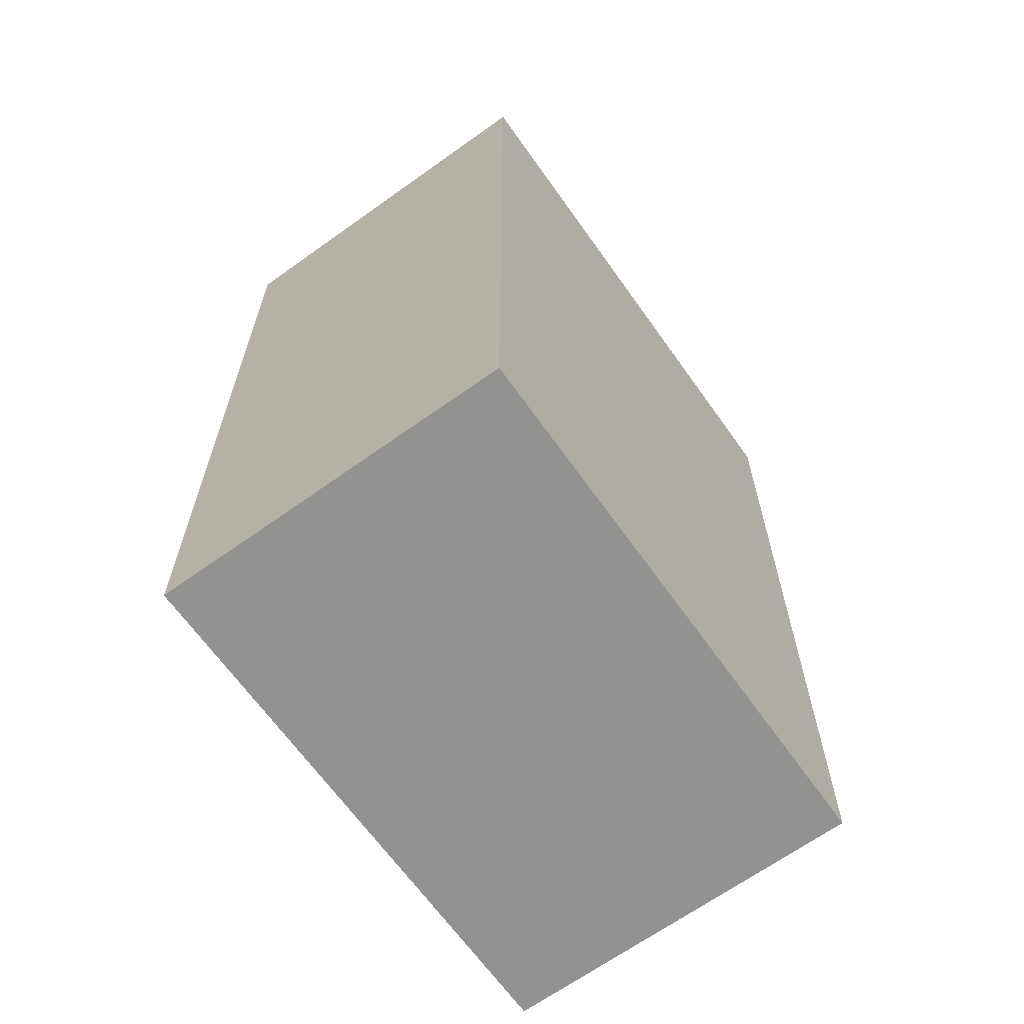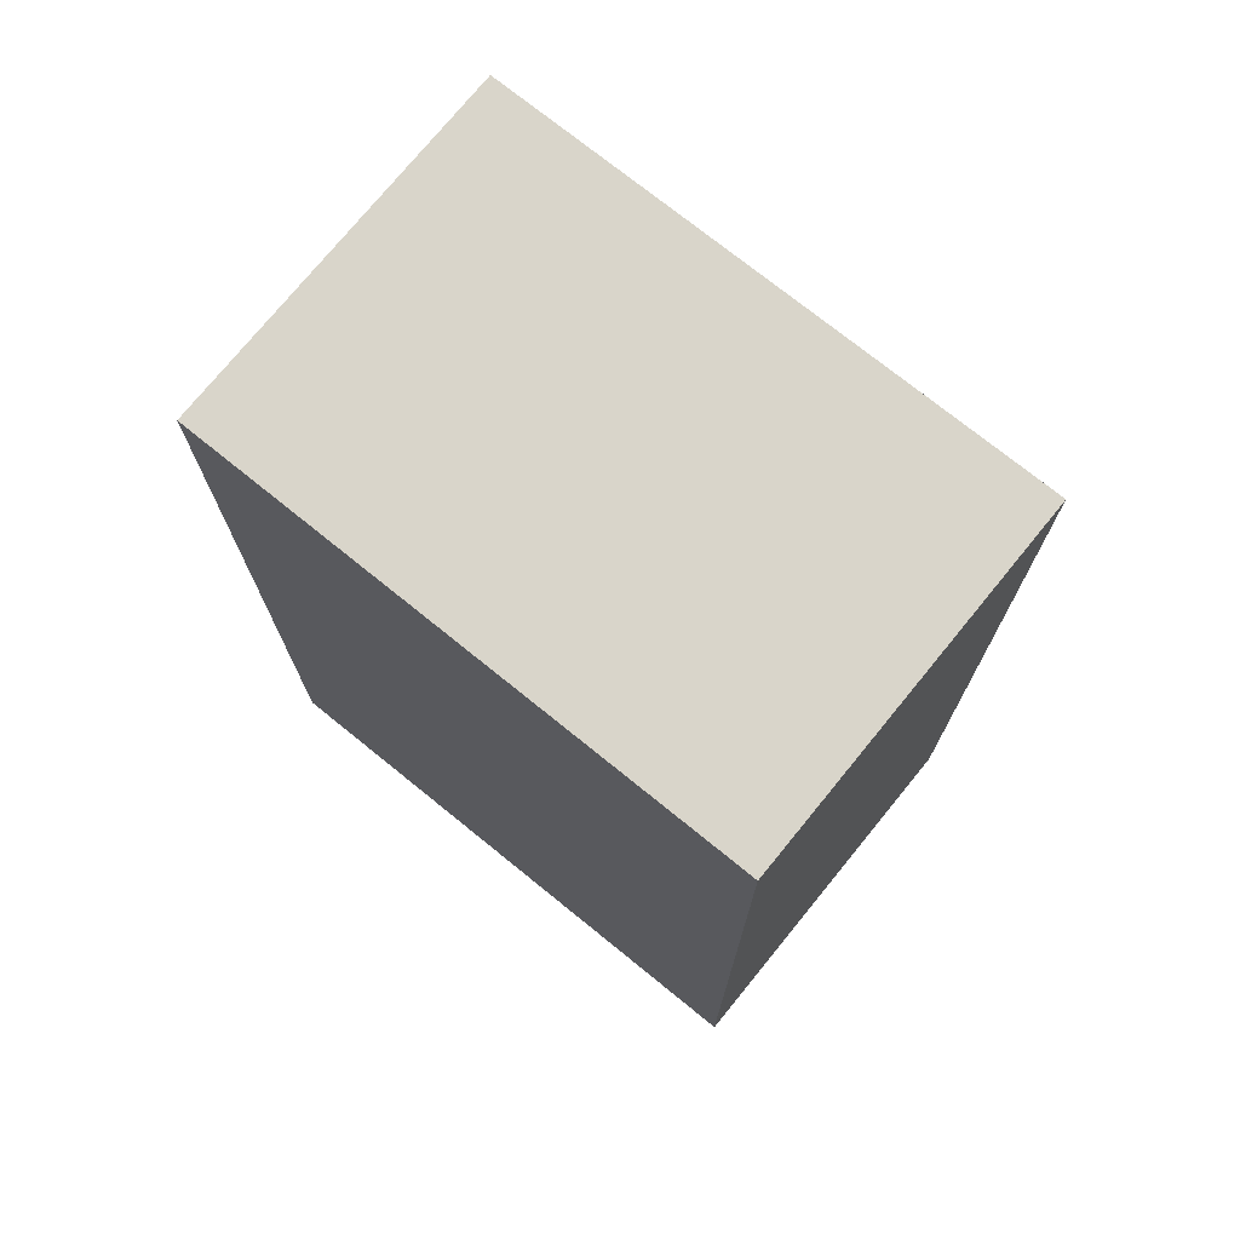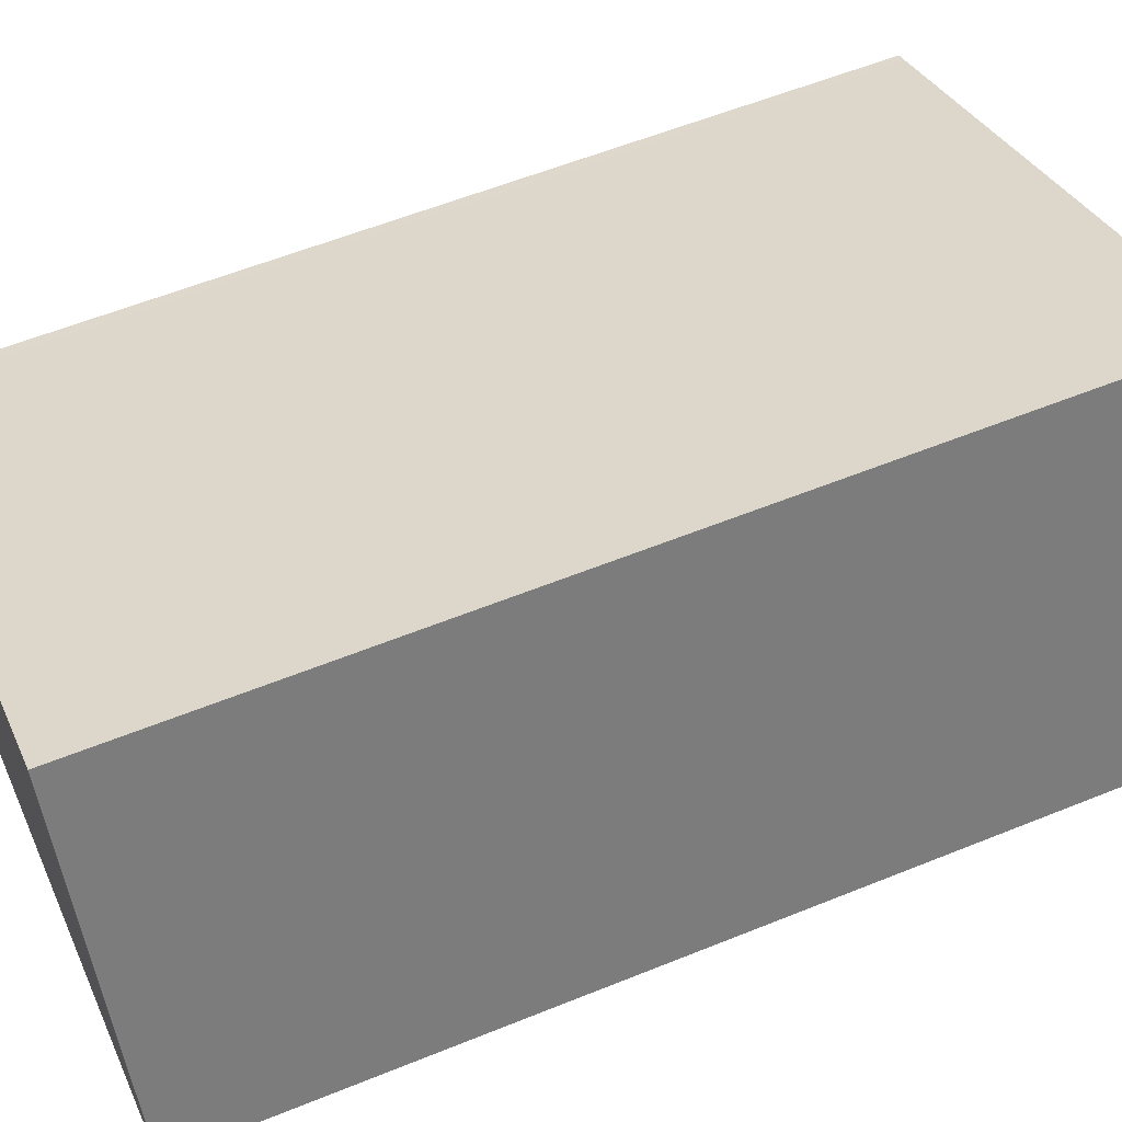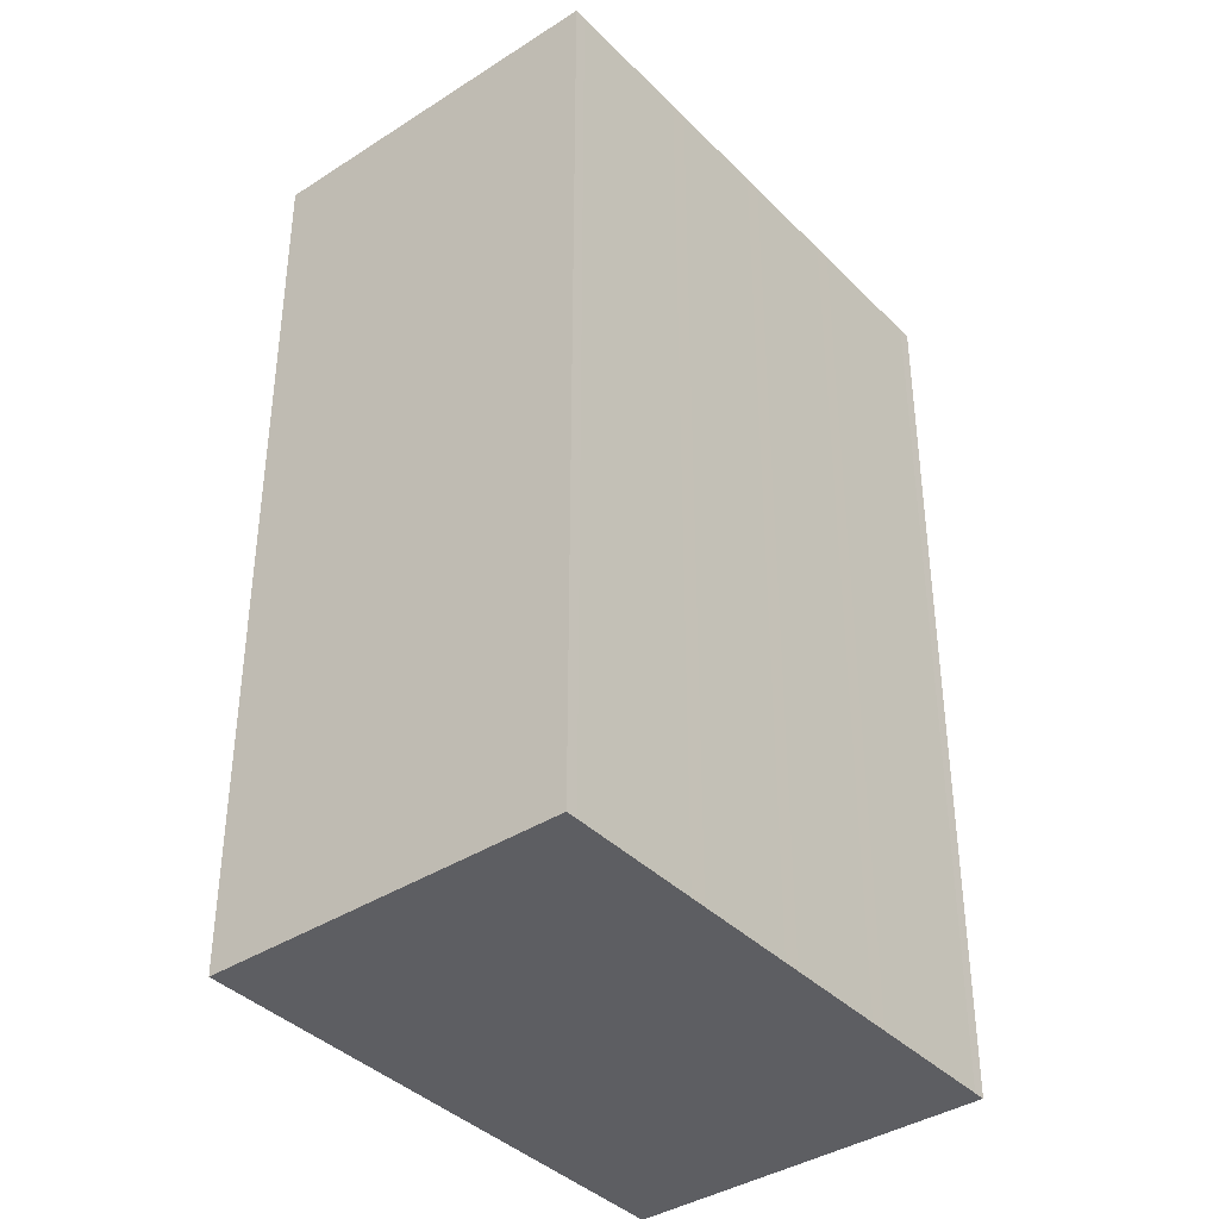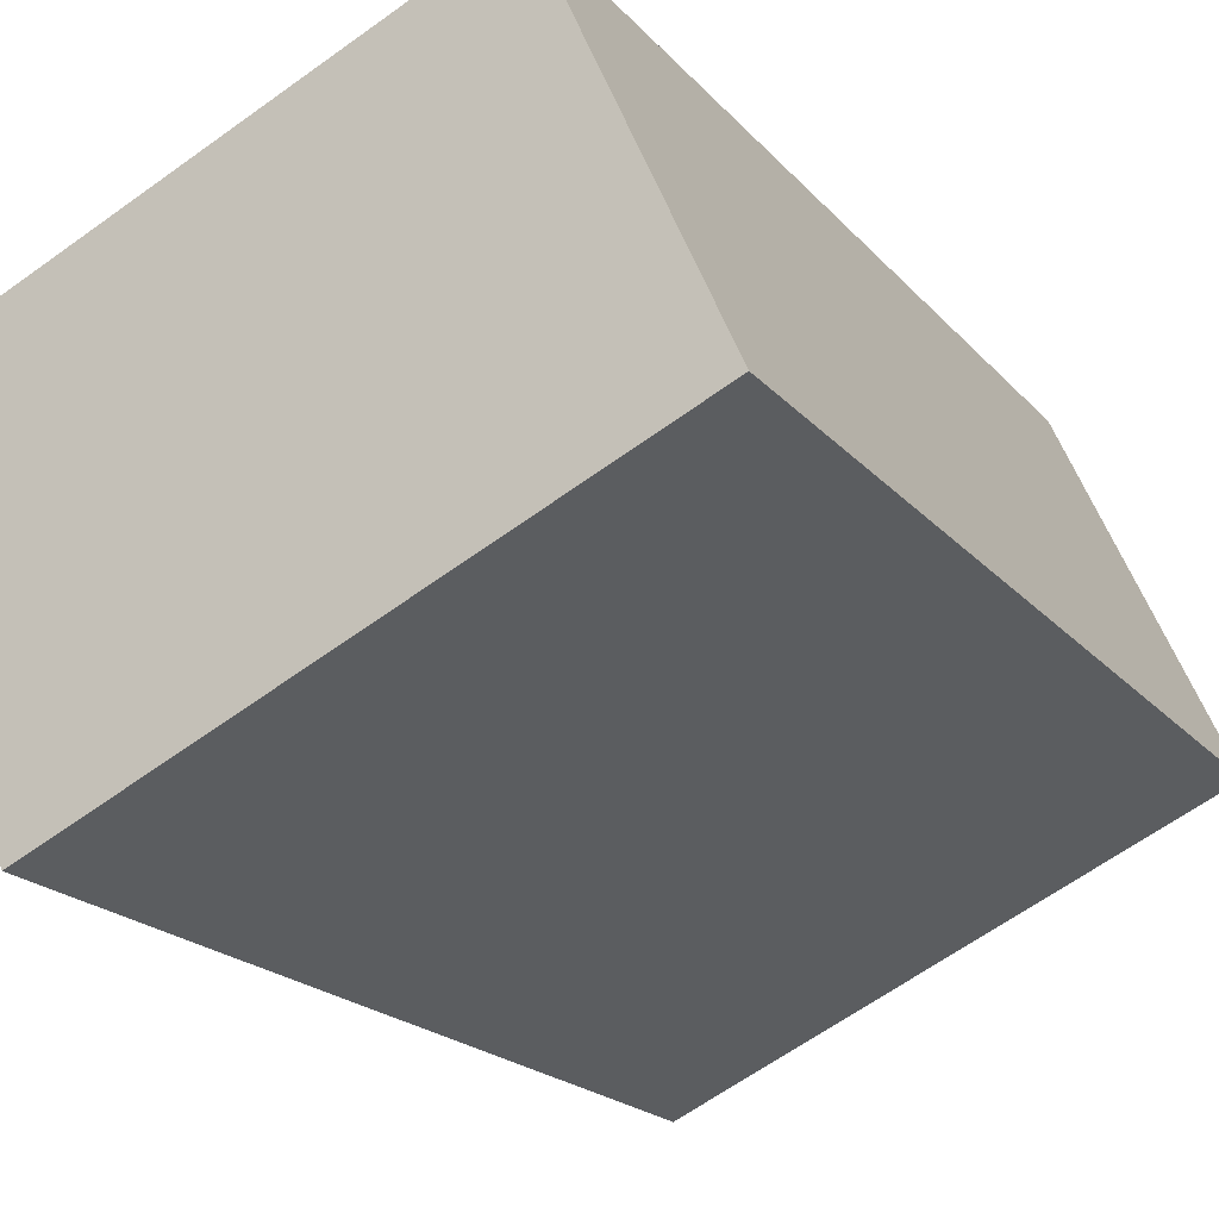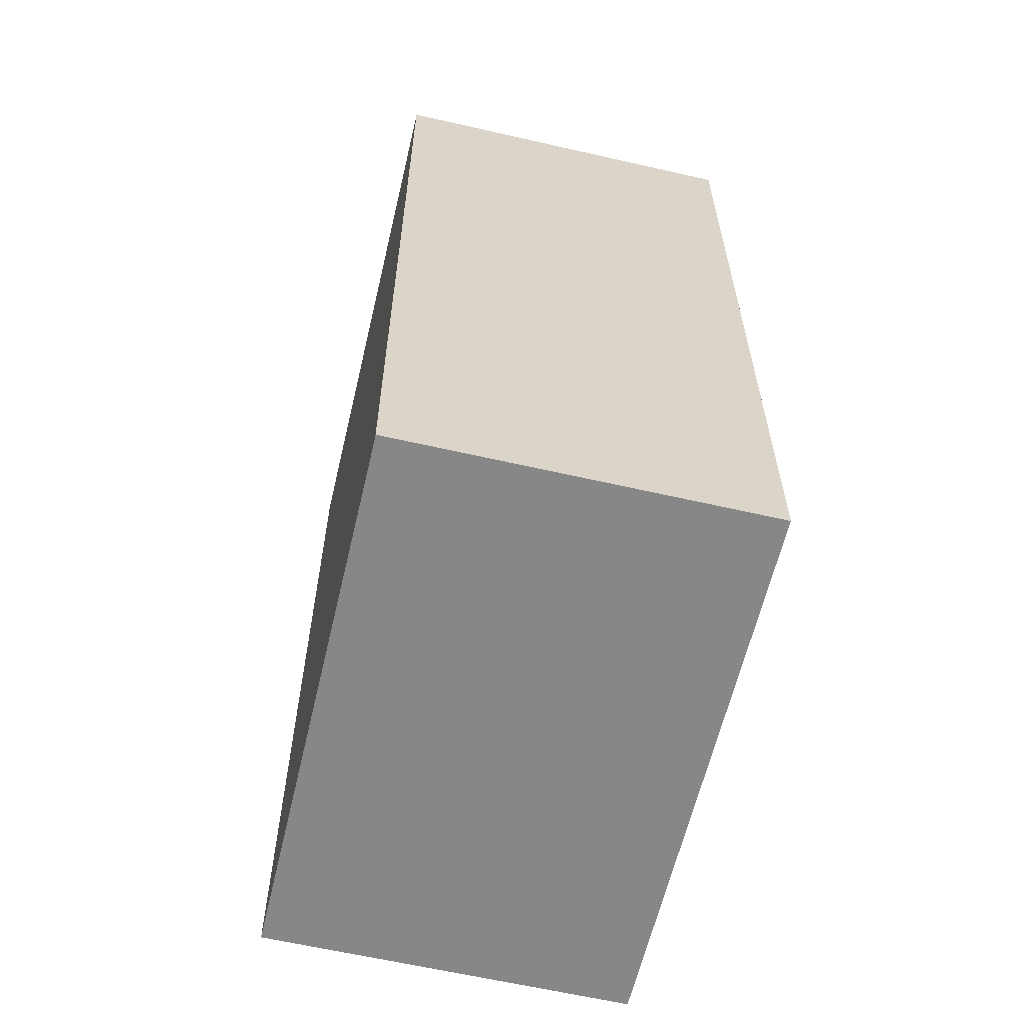
<metadata>
{"format":"obj","ext":"obj","renderer":"f3d","projection":"perspective","resolution":1024,"background":"white","views":[{"elev":-66.3,"azim":149.5,"up":"+Y"},{"elev":74.7,"azim":62.9,"up":"+Y"},{"elev":57.4,"azim":-112.9,"up":"+Z"},{"elev":-38.7,"azim":-27.2,"up":"+Y"},{"elev":-19.6,"azim":-152.2,"up":"+Z"},{"elev":-62.4,"azim":100.7,"up":"+Y"}]}
</metadata>
<code>
v  0.3275 9.073e-18 -0.1482
v  4.224 -5.867e-16 9.582
v  0 0 0
v  5.809 1.598e-16 -2.61
v  8.607 2.368e-16 -3.867
v  4.535 -5.783e-16 9.444
v  5.675 -5.473e-16 8.938
v  8.083 -4.819e-16 7.869
v  14.1 3.878e-16 -6.333
v  8.523 -4.699e-16 7.674
v  11.24 -3.962e-16 6.47
v  11.68 -3.843e-16 6.276
v  14.39 -3.108e-16 5.075
v  14.45 3.973e-16 -6.489
v  18.37 -2.025e-16 3.307
v  18.7 -1.941e-16 3.169
v  14.82 -2.989e-16 4.881
v  4.225 25.84 9.581
v  0.0005515 25.84 -0.000818
v  4.536 25.84 9.443
v  5.676 25.84 8.937
v  8.084 25.84 7.868
v  8.524 25.84 7.674
v  11.24 25.84 6.469
v  11.68 25.84 6.275
v  14.39 25.84 5.074
v  14.83 25.84 4.88
v  18.37 25.84 3.306
v  18.7 25.84 3.168
v  14.45 25.84 -6.49
v  14.1 25.84 -6.334
v  8.608 25.84 -3.868
v  5.81 25.84 -2.61
v  0.3281 25.84 -0.149
g defaultobject
f 1 2 3
f 2 1 4
f 2 4 5
f 2 5 6
f 6 5 7
f 7 5 8
f 8 5 9
f 8 9 10
f 10 9 11
f 11 9 12
f 12 9 13
f 13 9 14
f 13 14 15
f 15 14 16
f 13 15 17
f 18 3 2
f 3 18 19
f 18 6 20
f 6 18 2
f 20 7 21
f 7 20 6
f 21 8 22
f 8 21 7
f 22 10 23
f 10 22 8
f 23 11 24
f 11 23 10
f 24 12 25
f 12 24 11
f 25 13 26
f 13 25 12
f 26 17 27
f 17 26 13
f 27 15 28
f 15 27 17
f 28 16 29
f 16 28 15
f 29 14 30
f 14 29 16
f 31 14 9
f 14 31 30
f 32 9 5
f 9 32 31
f 33 5 4
f 5 33 32
f 34 4 1
f 4 34 33
f 19 1 3
f 1 19 34
f 20 19 18
f 19 20 34
f 34 20 21
f 34 21 33
f 33 21 22
f 33 22 23
f 33 23 24
f 33 24 32
f 32 24 25
f 32 25 26
f 32 26 31
f 31 26 27
f 31 27 28
f 31 28 29
f 31 29 30

</code>
